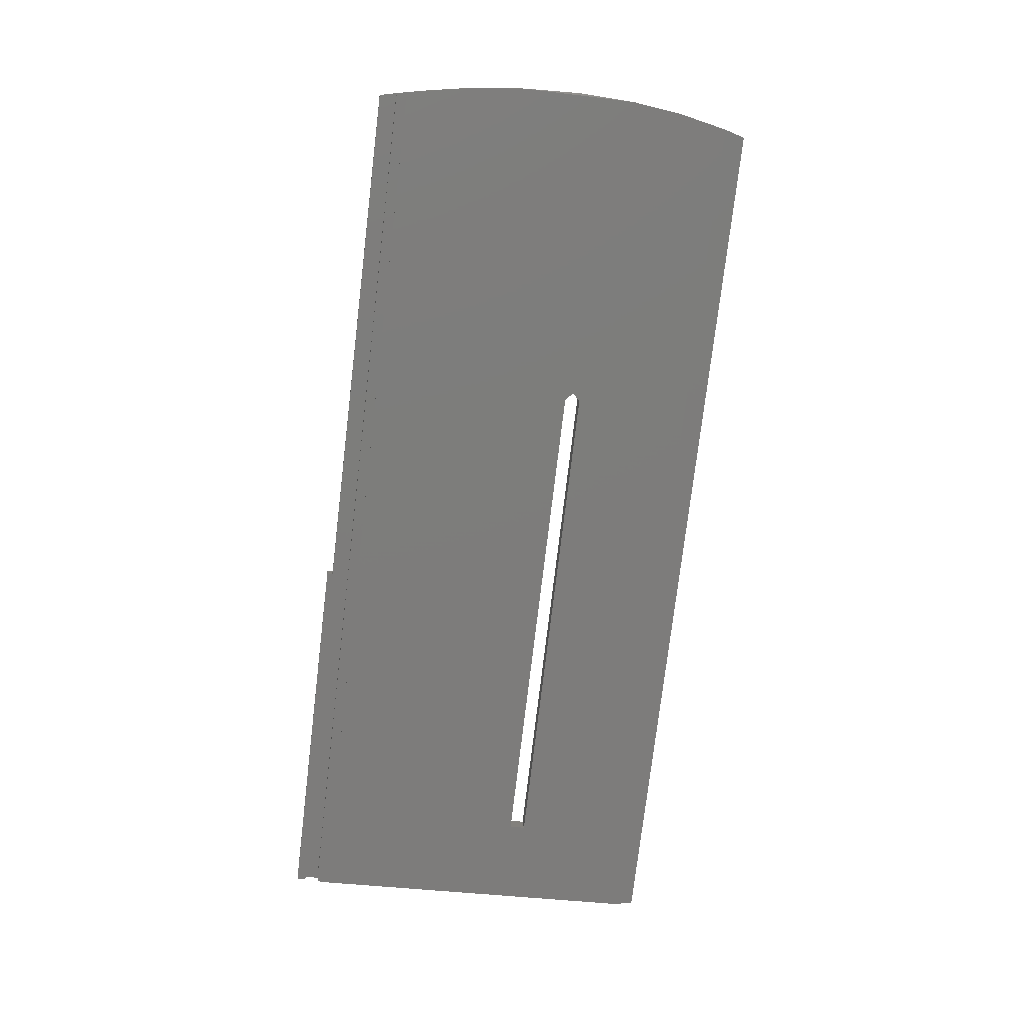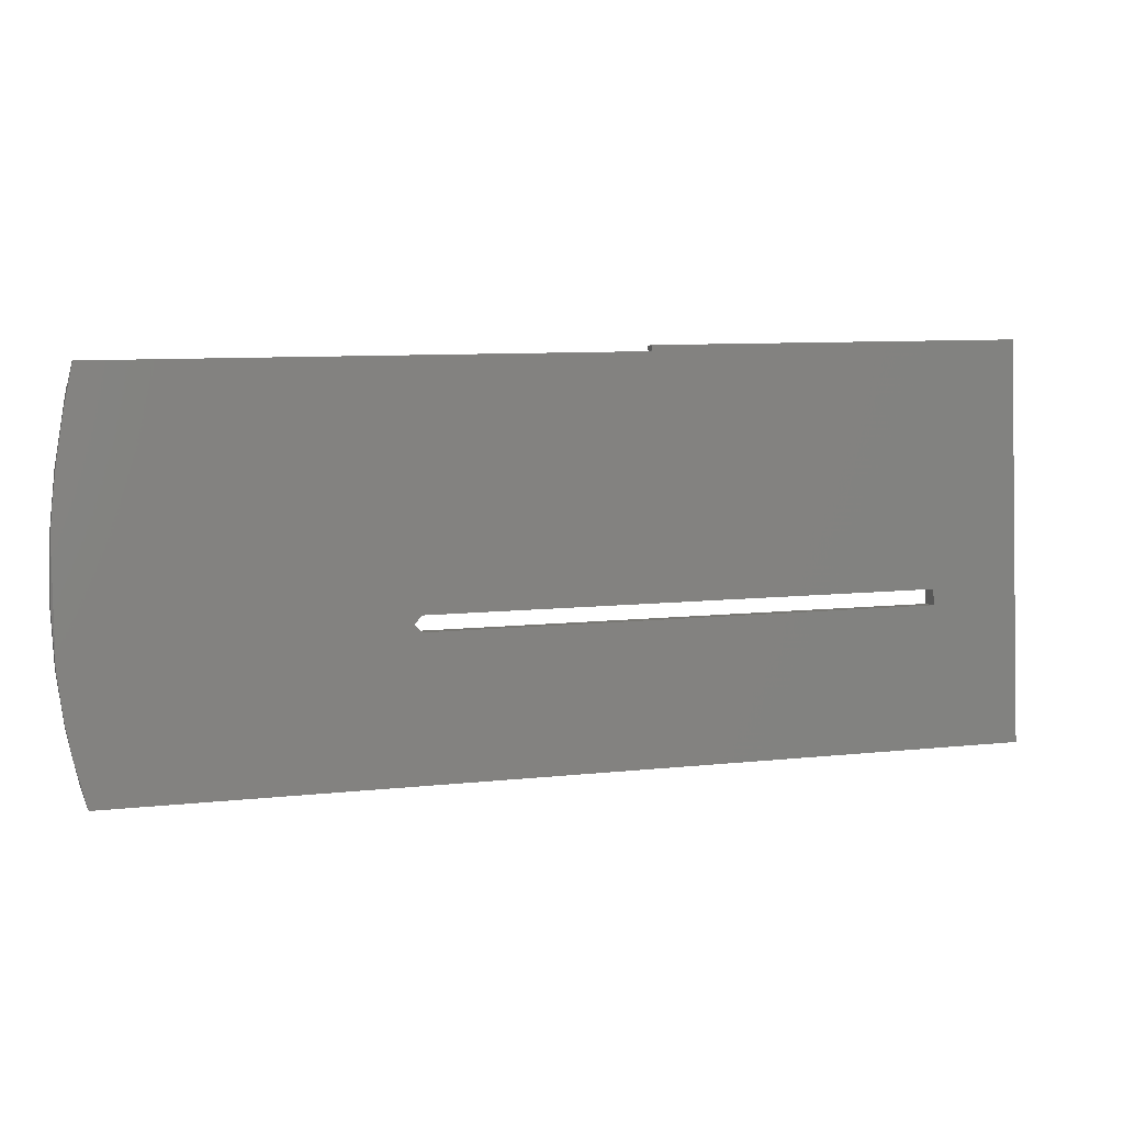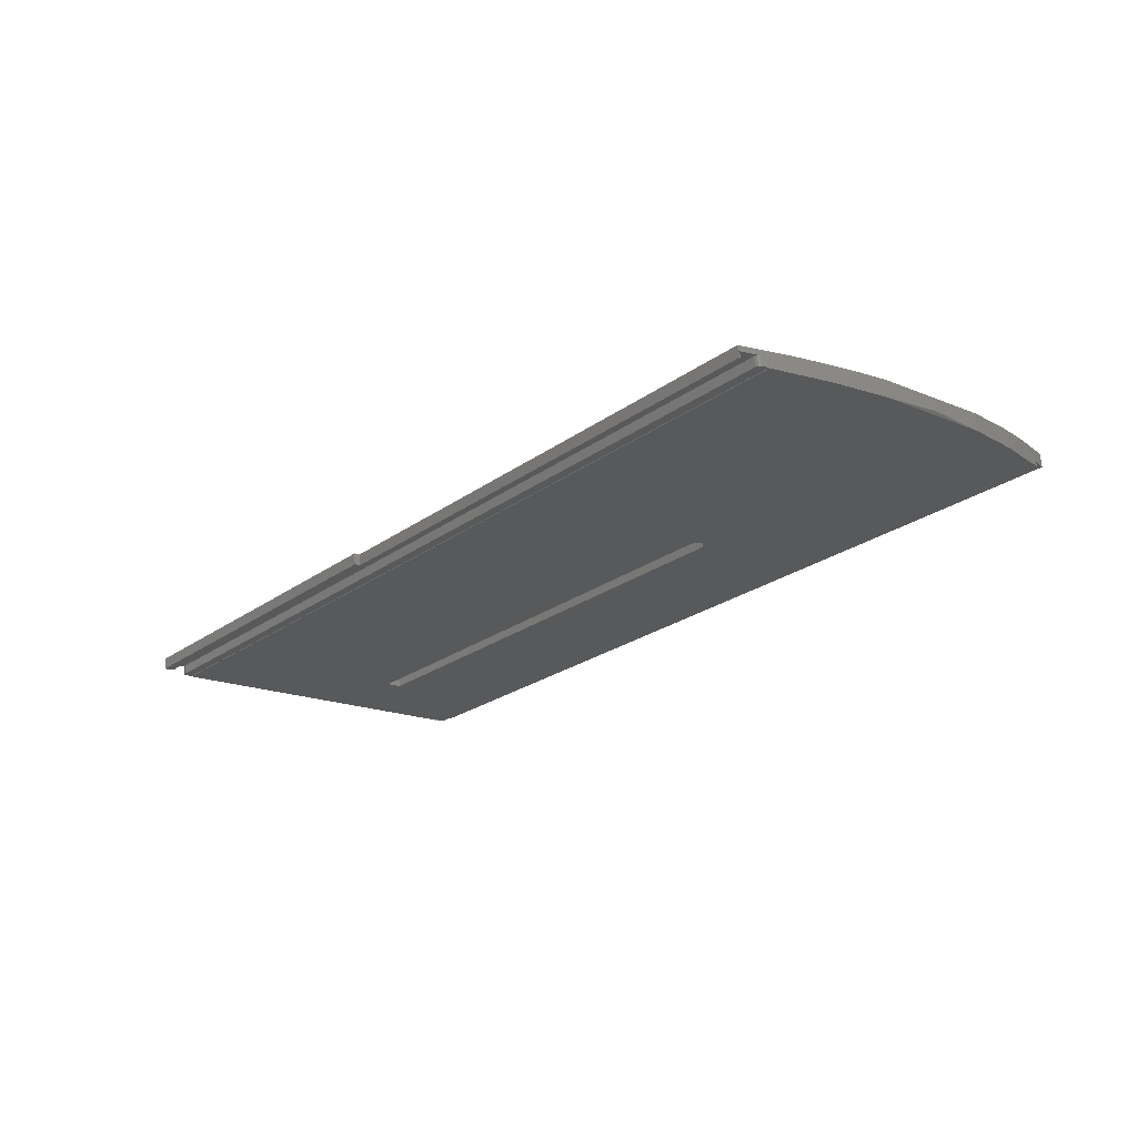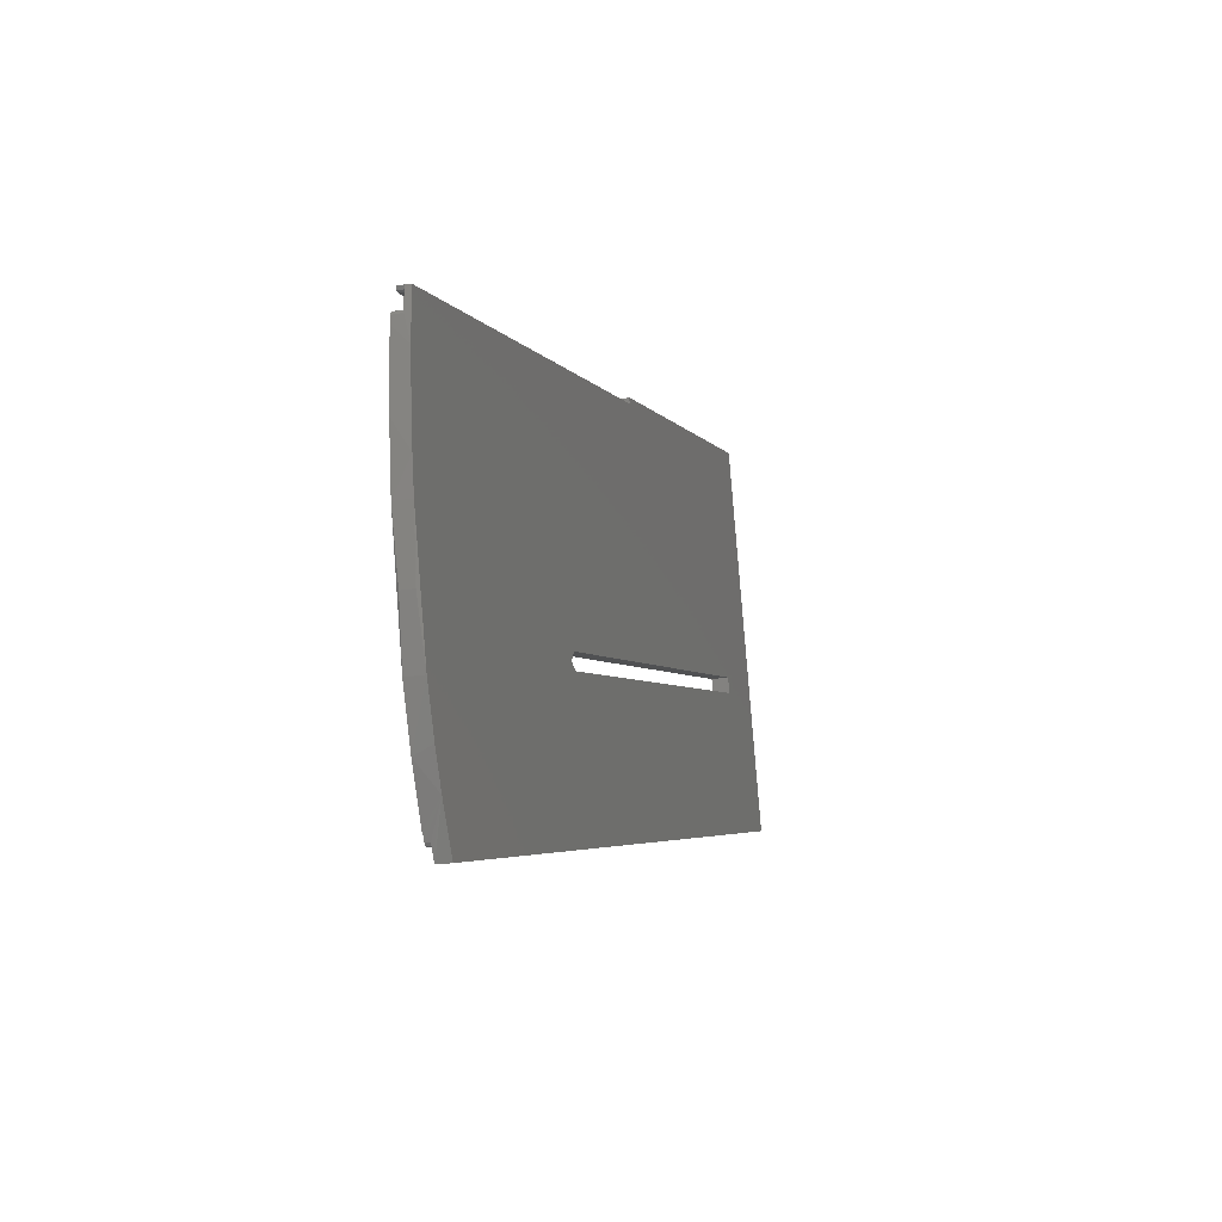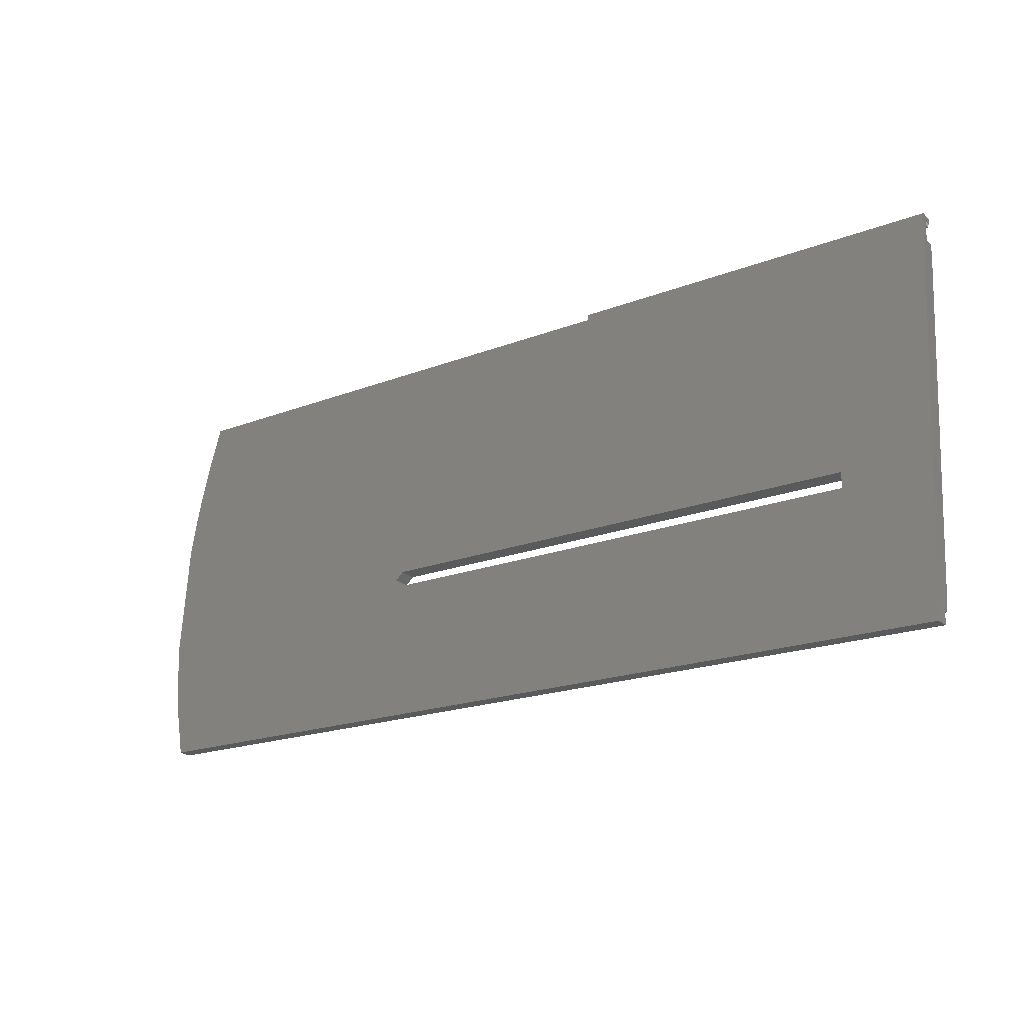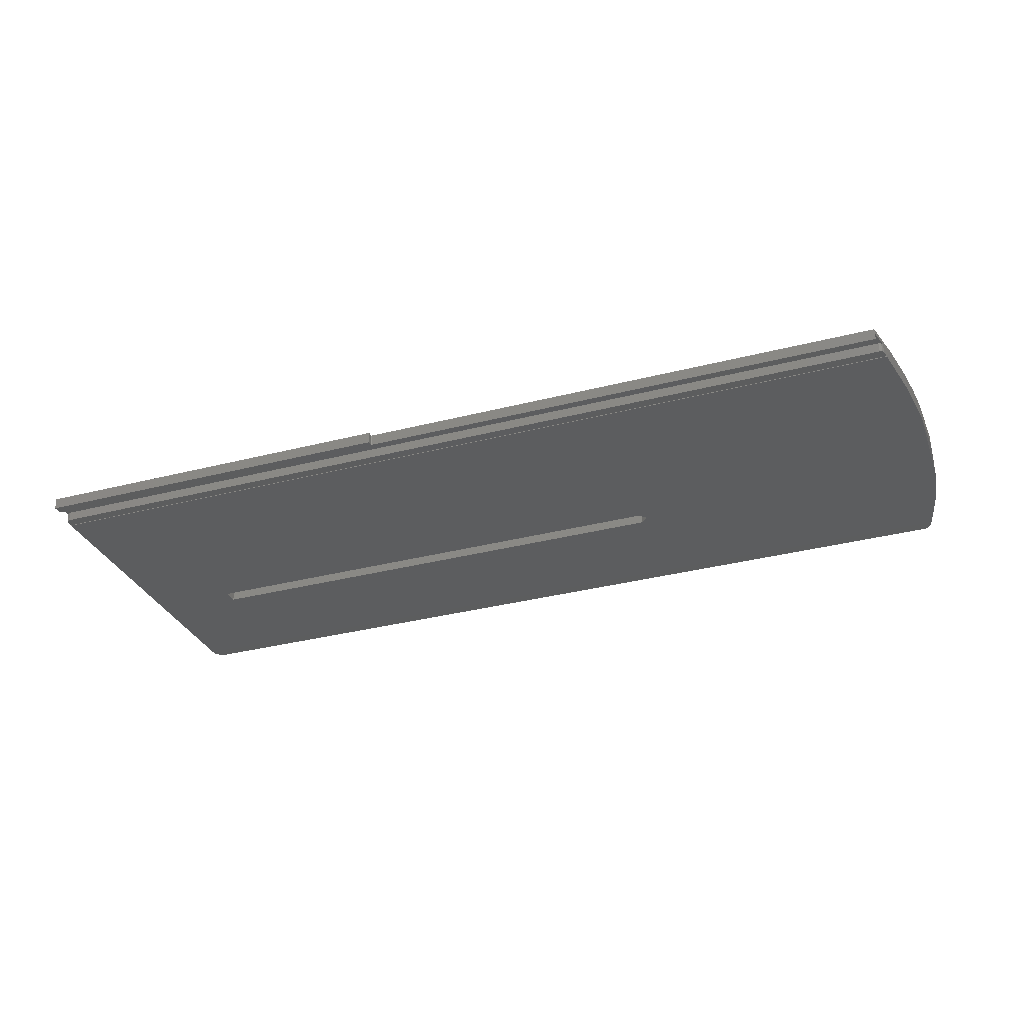
<metadata>
{"format":"stl","ext":"stl","renderer":"f3d","projection":"perspective","resolution":1024,"background":"white","views":[{"elev":-76.5,"azim":83.2,"up":"+Y"},{"elev":8.8,"azim":163.6,"up":"+Z"},{"elev":-24.0,"azim":49.8,"up":"+Y"},{"elev":-4.1,"azim":106.8,"up":"+Z"},{"elev":-19.0,"azim":-143.5,"up":"+Z"},{"elev":-34.9,"azim":18.8,"up":"+Y"}]}
</metadata>
<code>
# stl→obj: 88 verts, 176 faces
v -189 41.88 -468.1
v -189 34.95 -397.7
v -189 34.61 -393.8
v -188.8 34.9 -397.2
v -189 35.54 -392.5
v -189 33.35 -392.7
v -189 33.44 -393.9
v -188.8 34.66 -394.3
v -189 33.12 -397.9
v -188.8 33.08 -397.4
v -189 33.23 -399.1
v -16.34 33.23 -399.1
v -189 33.13 -399.2
v -16.34 33.13 -399.2
v -189 38.18 -464.2
v -189 38.09 -464.2
v -172.2 36.37 -441.6
v -74.96 36.14 -438.6
v -172.2 36.14 -438.6
v -16.05 38.18 -464.2
v -16.05 38.09 -464.2
v -189 39.14 -465.3
v -189 38.28 -465.4
v -188.8 38.32 -465.9
v -17.15 38.34 -466.2
v -188.3 38.34 -466.2
v -16.7 38.33 -466
v -16.24 38.24 -464.9
v -16.43 38.3 -465.6
v -188.8 39.19 -465.9
v -189 39.39 -468.3
v -17.22 41.88 -468.1
v -17.22 39.39 -468.3
v -188.3 39.21 -466.1
v -172.2 39.38 -438.4
v -74.96 39.63 -441.4
v -172.2 39.63 -441.4
v -118 33.35 -392.7
v -118 35.54 -392.5
v -188.8 33.49 -394.4
v -188.3 33.51 -394.6
v -15.05 41.16 -459.5
v -17.15 39.21 -466.1
v -16.83 39.28 -467
v -15.7 36.33 -402
v -17.53 35.63 -393.6
v -16.7 39.19 -465.9
v -16.43 39.16 -465.5
v -14.09 34.07 -411.5
v -73.46 36.26 -440.1
v -12.84 36.61 -444.8
v -12.84 34.91 -422.5
v -13.43 37.53 -416.2
v -14.08 37.37 -454.7
v -14.36 36.96 -409.5
v -12.39 36.23 -433.9
v -12.84 38.03 -422.2
v -12.84 39.9 -444.5
v -12.39 38.54 -433.7
v -13.87 40.62 -453.1
v -74.96 36.37 -441.6
v -74.96 39.38 -438.4
v -73.46 39.51 -439.9
v -188.3 34.89 -397
v -188.3 33.06 -397.2
v -17.37 33.06 -397.2
v -17.37 34.89 -397
v -16.9 33.08 -397.3
v -188.3 34.68 -394.5
v -18.28 34.68 -394.5
v -17.73 34.66 -394.3
v -17.53 34.61 -393.7
v -17.08 34.77 -395.7
v -16.9 34.9 -397.2
v -18.28 33.51 -394.6
v -17.73 33.49 -394.4
v -17.53 33.44 -393.8
v -117.8 35.63 -393.6
v -16.64 34.93 -397.6
v -16.64 33.11 -397.7
v -16.49 33.17 -398.4
v -117.8 33.44 -393.8
v -117.9 33.43 -393.7
v -117.9 33.44 -393.8
v -117.9 33.35 -392.8
v -117.9 35.54 -392.6
v -117.9 35.62 -393.5
v -117.9 35.63 -393.6
f 1 2 3
f 4 3 2
f 5 1 3
f 6 5 3
f 7 6 3
f 8 7 3
f 8 3 4
f 1 9 2
f 10 2 9
f 10 4 2
f 1 11 9
f 12 9 11
f 10 9 12
f 1 13 11
f 14 11 13
f 12 11 14
f 15 16 13
f 17 13 16
f 1 15 13
f 18 14 13
f 19 18 13
f 17 19 13
f 20 16 15
f 17 16 21
f 20 21 16
f 22 23 15
f 24 15 23
f 1 22 15
f 25 15 26
f 24 26 15
f 27 15 25
f 28 15 29
f 27 29 15
f 20 15 28
f 30 23 22
f 24 23 30
f 1 31 22
f 30 22 31
f 32 31 1
f 32 33 31
f 34 31 33
f 30 31 34
f 35 1 5
f 36 32 1
f 37 36 1
f 35 37 1
f 38 5 6
f 39 5 38
f 35 5 39
f 40 6 7
f 38 6 41
f 40 41 6
f 40 7 8
f 42 33 32
f 43 34 33
f 44 43 33
f 42 44 33
f 45 42 32
f 46 45 32
f 36 46 32
f 26 34 43
f 24 30 34
f 24 34 26
f 44 47 43
f 25 43 47
f 25 26 43
f 44 48 47
f 27 47 48
f 27 25 47
f 42 48 44
f 29 48 42
f 27 48 29
f 21 49 14
f 12 14 49
f 50 21 14
f 50 14 18
f 51 52 49
f 53 49 52
f 54 51 49
f 21 54 49
f 55 49 53
f 45 49 55
f 12 49 45
f 56 52 51
f 53 52 57
f 56 57 52
f 58 51 54
f 59 51 58
f 59 56 51
f 42 54 21
f 60 54 42
f 58 54 60
f 61 17 21
f 50 61 21
f 20 42 21
f 62 18 19
f 63 50 18
f 63 18 62
f 37 19 17
f 35 62 19
f 35 19 37
f 37 17 61
f 36 61 50
f 37 61 36
f 36 50 63
f 64 65 66
f 12 66 65
f 67 64 66
f 68 67 66
f 68 66 12
f 4 65 64
f 10 65 4
f 10 12 65
f 69 64 67
f 8 4 64
f 69 8 64
f 70 69 67
f 71 70 67
f 72 71 67
f 73 72 67
f 74 73 67
f 68 74 67
f 40 8 69
f 41 69 70
f 40 69 41
f 75 70 71
f 75 41 70
f 76 71 72
f 76 75 71
f 46 72 73
f 76 72 77
f 78 77 72
f 78 72 46
f 74 79 73
f 46 73 79
f 80 79 74
f 46 79 45
f 12 45 79
f 81 12 79
f 80 81 79
f 68 80 74
f 82 41 75
f 83 38 41
f 84 83 41
f 82 84 41
f 76 82 75
f 83 85 38
f 86 38 85
f 86 39 38
f 87 85 83
f 86 85 87
f 87 83 84
f 88 84 82
f 87 84 88
f 76 77 82
f 78 82 77
f 88 82 78
f 35 39 86
f 55 60 42
f 45 55 42
f 28 29 42
f 20 28 42
f 57 58 60
f 53 57 60
f 55 53 60
f 59 58 57
f 59 57 56
f 62 78 46
f 63 62 46
f 36 63 46
f 35 88 78
f 35 78 62
f 35 87 88
f 35 86 87
f 80 12 81
f 68 12 80

</code>
